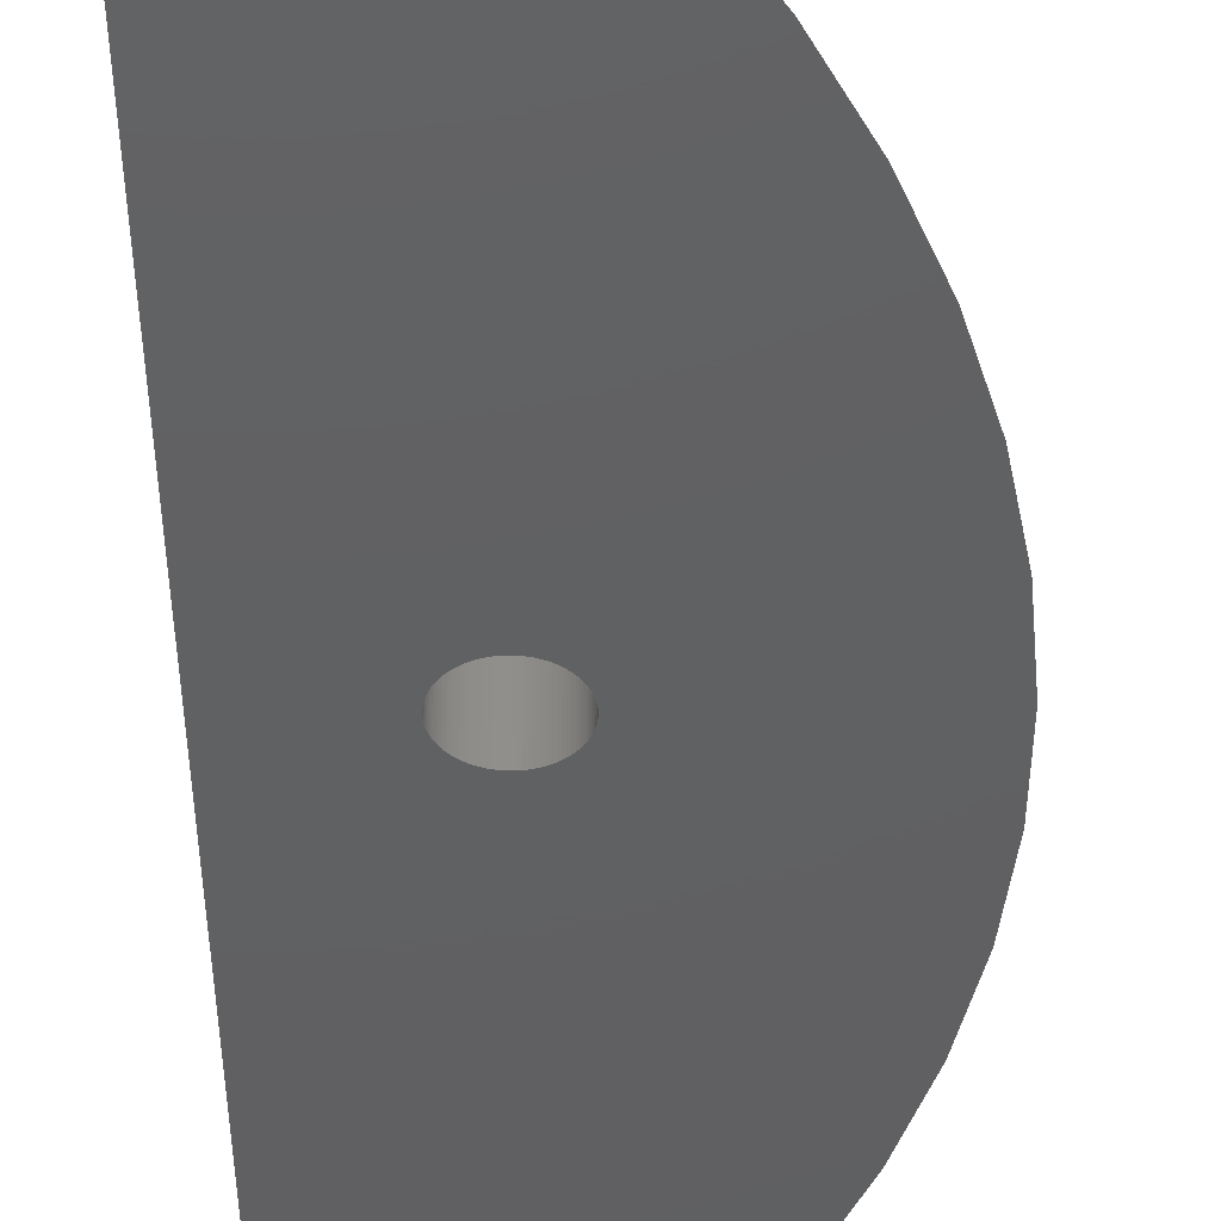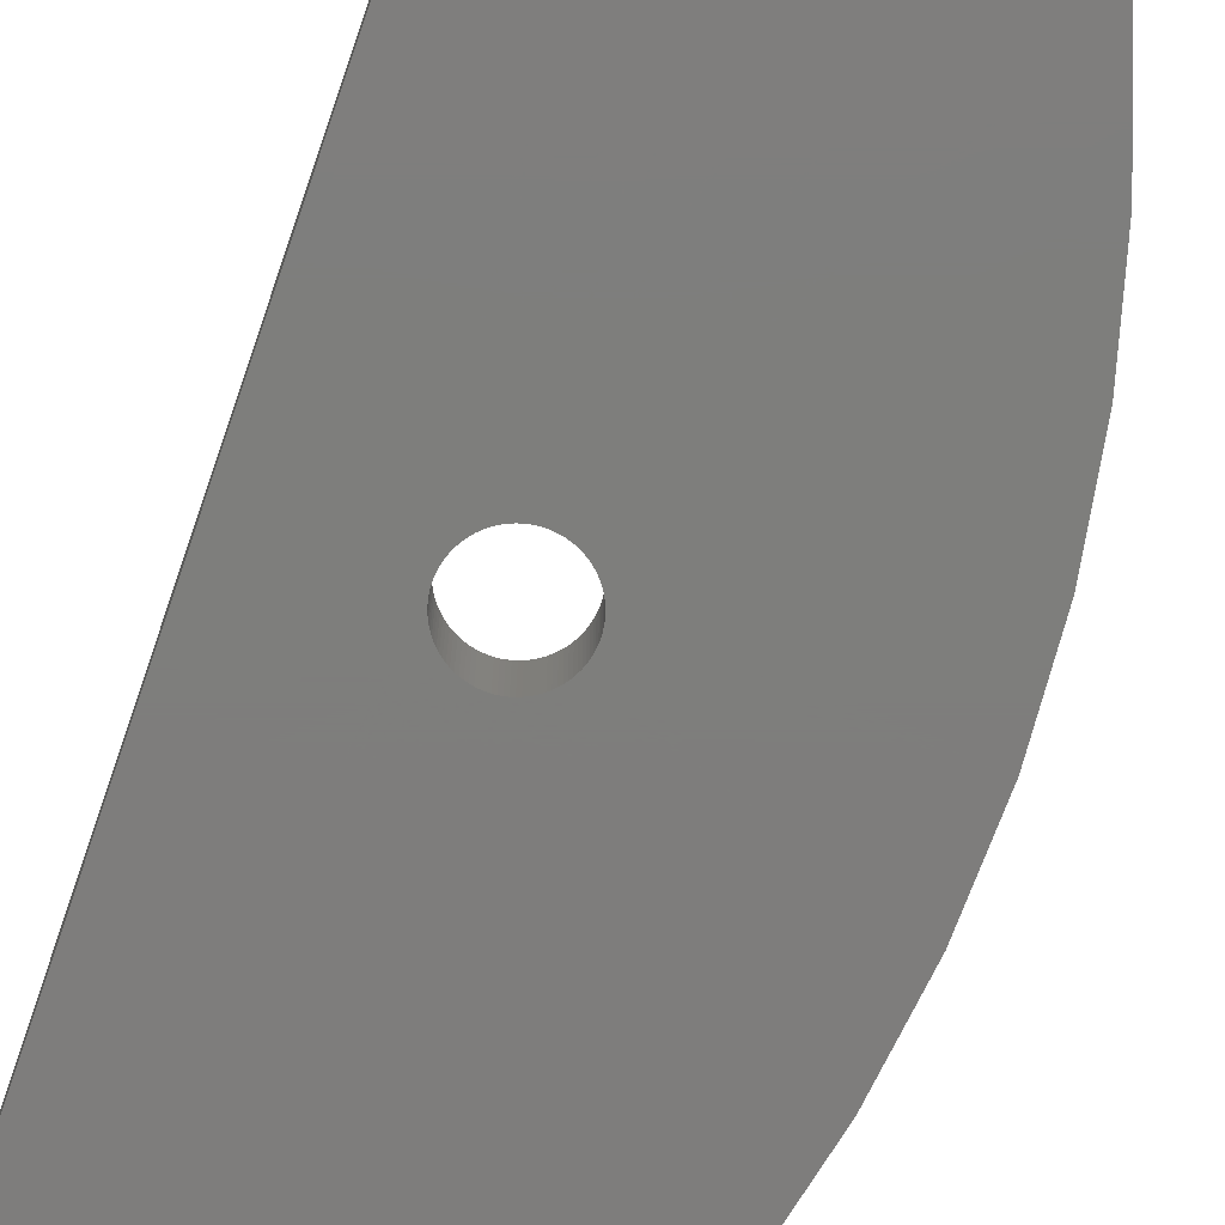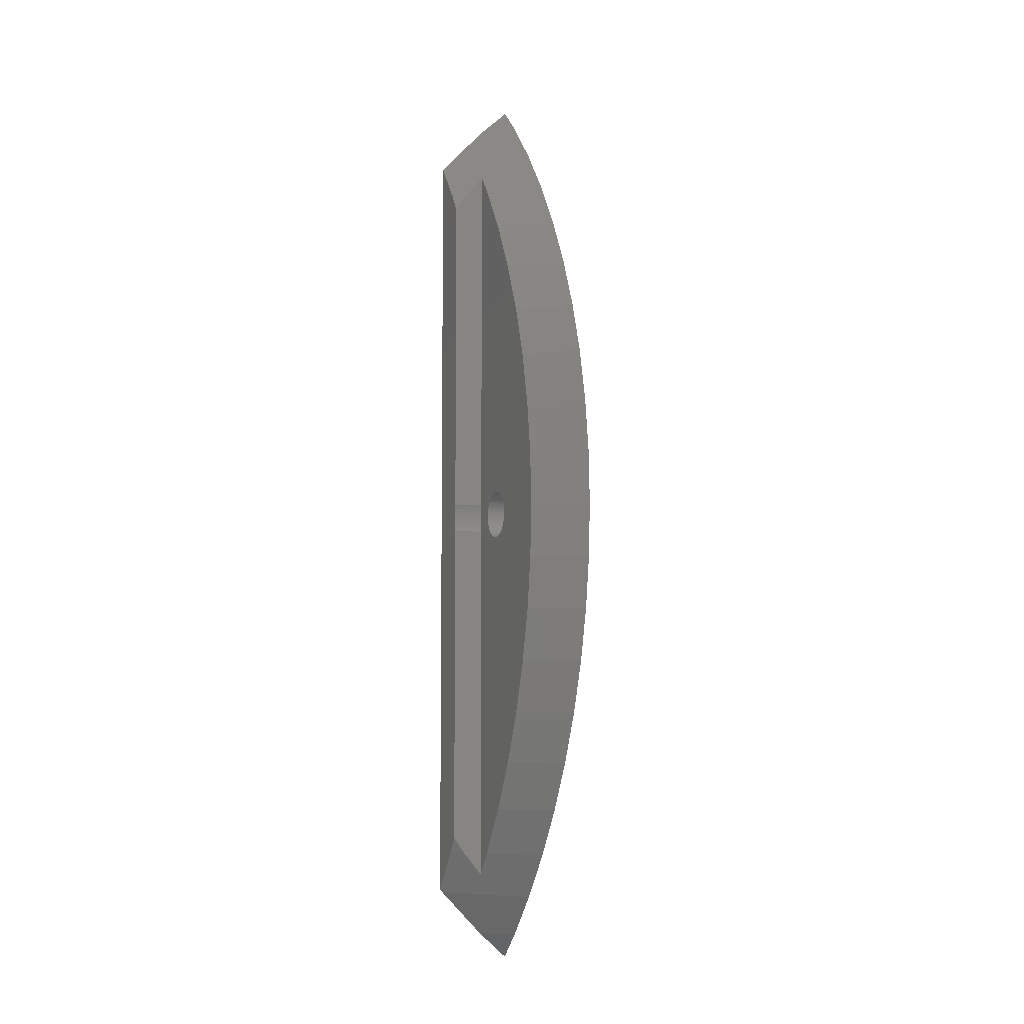
<metadata>
{"format":"stl","ext":"stl","renderer":"f3d","projection":"perspective","resolution":1024,"background":"white","views":[{"elev":-41.8,"azim":1.5,"up":"+Z"},{"elev":-77.5,"azim":-18.7,"up":"+Z"},{"elev":-6.4,"azim":68.6,"up":"+Y"}]}
</metadata>
<code>
# stl→obj: 333 verts, 666 faces
v 62.87 0.7605 0.7574
v 62.81 0.8585 3.757
v 62.81 0.8585 0.7574
v 62.87 0.7605 3.757
v 61.94 1.541 0.7574
v 62.05 1.502 3.757
v 61.94 1.541 3.757
v 62.05 1.502 0.7574
v 60.73 1.456 0.7574
v 60.83 1.502 3.757
v 60.73 1.456 3.757
v 60.83 1.502 0.7574
v 59.92 0.5541 3.757
v 59.96 0.6589 0.7574
v 59.96 0.6589 3.757
v 59.92 0.5541 0.7574
v 62.25 1.403 0.7574
v 62.34 1.343 3.757
v 62.25 1.403 3.757
v 62.34 1.343 0.7574
v 60.2 1.041 3.757
v 60.27 1.125 0.7574
v 60.27 1.125 3.757
v 60.2 1.041 0.7574
v 61.05 1.572 0.7574
v 61.16 1.595 3.757
v 61.05 1.572 3.757
v 61.16 1.595 0.7574
v 62.92 -0.6589 0.7574
v 62.96 -0.5541 3.757
v 62.96 -0.5541 0.7574
v 62.92 -0.6589 3.757
v 62.75 0.9522 0.7574
v 62.68 1.041 3.757
v 62.68 1.041 0.7574
v 62.75 0.9522 3.757
v 62.52 1.204 0.7574
v 62.6 1.125 3.757
v 62.52 1.204 3.757
v 62.6 1.125 0.7574
v 61.38 1.619 0.7574
v 61.5 1.619 3.757
v 61.38 1.619 3.757
v 61.5 1.619 0.7574
v 61.83 1.572 0.7574
v 61.83 1.572 3.757
v 61.72 1.595 0.7574
v 61.72 1.595 3.757
v 62.44 1.277 3.757
v 62.44 1.277 0.7574
v 62.15 1.456 0.7574
v 62.15 1.456 3.757
v 59.82 0 3.757
v 59.82 0.113 0.7574
v 59.82 0.113 3.757
v 59.82 0 0.7574
v 57.71 23.86 5.757
v 58.44 0.9544 5.757
v 58.44 22.81 5.757
v 55.44 26.65 5.757
v 58.41 0.8683 5.757
v 58.36 0.6549 5.757
v 58.32 0.4384 5.757
v 58.3 0.2197 5.757
v 55.44 -26.65 5.757
v 58.44 -0.9544 5.757
v 58.41 -0.8683 5.757
v 58.36 -0.6549 5.757
v 58.32 -0.4384 5.757
v 58.3 -0.2197 5.757
v 58.29 0 5.757
v 57.71 -23.86 5.757
v 58.44 -22.81 5.757
v 59.88 0.4465 3.757
v 59.88 0.4465 0.7574
v 59.85 0.3368 3.757
v 59.85 0.3368 0.7574
v 60.01 0.7605 3.757
v 60.06 0.8585 0.7574
v 60.06 0.8585 3.757
v 60.01 0.7605 0.7574
v 60.13 0.9522 0.7574
v 60.13 0.9522 3.757
v 61.27 1.611 3.757
v 61.27 1.611 0.7574
v 60.94 1.541 0.7574
v 60.94 1.541 3.757
v 60.53 1.343 0.7574
v 60.63 1.403 3.757
v 60.53 1.343 3.757
v 60.63 1.403 0.7574
v 60.35 1.204 3.757
v 60.35 1.204 0.7574
v 63.06 0 0.7574
v 63.05 0.113 3.757
v 63.05 0.113 0.7574
v 63.06 0 3.757
v 63.04 -0.2255 0.7574
v 63.05 -0.113 3.757
v 63.05 -0.113 0.7574
v 63.04 -0.2255 3.757
v 63 -0.4465 0.7574
v 63.02 -0.3368 3.757
v 63.02 -0.3368 0.7574
v 63 -0.4465 3.757
v 61.5 -1.619 0.7574
v 61.38 -1.619 3.757
v 61.5 -1.619 3.757
v 61.38 -1.619 0.7574
v 59.85 -0.3368 3.757
v 59.83 -0.2255 0.7574
v 59.83 -0.2255 3.757
v 59.85 -0.3368 0.7574
v 62.6 -1.125 0.7574
v 62.68 -1.041 3.757
v 62.68 -1.041 0.7574
v 62.6 -1.125 3.757
v 63.04 0.2255 3.757
v 63.04 0.2255 0.7574
v 63 0.4465 0.7574
v 62.96 0.5541 3.757
v 62.96 0.5541 0.7574
v 63 0.4465 3.757
v 62.92 0.6589 0.7574
v 62.92 0.6589 3.757
v 63.02 0.3368 3.757
v 63.02 0.3368 0.7574
v 61.61 1.611 0.7574
v 61.61 1.611 3.757
v 59.83 0.2255 3.757
v 59.83 0.2255 0.7574
v 60.44 1.277 3.757
v 60.44 1.277 0.7574
v 60.94 -1.541 0.7574
v 60.83 -1.502 3.757
v 60.94 -1.541 3.757
v 60.83 -1.502 0.7574
v 62.52 -1.204 3.757
v 62.52 -1.204 0.7574
v 62.81 -0.8585 0.7574
v 62.87 -0.7605 3.757
v 62.87 -0.7605 0.7574
v 62.81 -0.8585 3.757
v 61.83 -1.572 0.7574
v 61.72 -1.595 3.757
v 61.83 -1.572 3.757
v 61.72 -1.595 0.7574
v 62.05 -1.502 0.7574
v 61.94 -1.541 3.757
v 62.05 -1.502 3.757
v 61.94 -1.541 0.7574
v 62.15 -1.456 0.7574
v 62.15 -1.456 3.757
v 61.05 -1.572 0.7574
v 61.05 -1.572 3.757
v 61.27 -1.611 0.7574
v 61.16 -1.595 3.757
v 61.27 -1.611 3.757
v 61.16 -1.595 0.7574
v 60.13 -0.9522 3.757
v 60.06 -0.8585 0.7574
v 60.06 -0.8585 3.757
v 60.13 -0.9522 0.7574
v 59.92 -0.5541 3.757
v 59.88 -0.4465 0.7574
v 59.88 -0.4465 3.757
v 59.92 -0.5541 0.7574
v 59.96 -0.6589 3.757
v 59.96 -0.6589 0.7574
v 62.75 -0.9522 3.757
v 62.75 -0.9522 0.7574
v 61.61 -1.611 3.757
v 61.61 -1.611 0.7574
v 60.73 -1.456 0.7574
v 60.63 -1.403 3.757
v 60.73 -1.456 3.757
v 60.63 -1.403 0.7574
v 60.53 -1.343 3.757
v 60.53 -1.343 0.7574
v 60.01 -0.7605 3.757
v 60.01 -0.7605 0.7574
v 60.35 -1.204 0.7574
v 60.27 -1.125 3.757
v 60.35 -1.204 3.757
v 60.27 -1.125 0.7574
v 59.82 -0.113 0.7574
v 59.82 -0.113 3.757
v 62.44 -1.277 0.7574
v 62.34 -1.343 3.757
v 62.44 -1.277 3.757
v 62.34 -1.343 0.7574
v 62.25 -1.403 3.757
v 62.25 -1.403 0.7574
v 60.44 -1.277 3.757
v 60.44 -1.277 0.7574
v 60.2 -1.041 3.757
v 60.2 -1.041 0.7574
v 58.3 0.2197 3.757
v 58.29 0 3.757
v 58.44 0.9544 3.757
v 58.41 0.8683 3.757
v 58.48 1.077 3.757
v 58.36 0.6549 3.757
v 58.32 0.4384 3.757
v 64.59 0 3.757
v 64.58 0.2197 3.757
v 64.56 0.4384 3.757
v 64.58 -0.2197 3.757
v 64.52 0.6549 3.757
v 64.47 0.8683 3.757
v 64.56 -0.4384 3.757
v 64.4 1.077 3.757
v 64.32 1.281 3.757
v 64.52 -0.6549 3.757
v 64.22 1.479 3.757
v 64.11 1.669 3.757
v 64.47 -0.8683 3.757
v 63.99 1.852 3.757
v 63.85 2.025 3.757
v 64.4 -1.077 3.757
v 63.7 2.188 3.757
v 63.55 2.341 3.757
v 64.32 -1.281 3.757
v 63.38 2.482 3.757
v 63.2 2.611 3.757
v 64.22 -1.479 3.757
v 63.01 2.728 3.757
v 62.82 2.831 3.757
v 62.62 2.921 3.757
v 62.41 2.996 3.757
v 62.2 3.056 3.757
v 61.99 3.102 3.757
v 61.77 3.133 3.757
v 61.55 3.148 3.757
v 61.33 3.148 3.757
v 61.11 3.133 3.757
v 60.89 3.102 3.757
v 60.68 3.056 3.757
v 60.47 2.996 3.757
v 60.26 2.921 3.757
v 60.06 2.831 3.757
v 59.86 2.728 3.757
v 59.68 2.611 3.757
v 59.5 2.482 3.757
v 59.33 2.341 3.757
v 59.17 2.188 3.757
v 59.03 2.025 3.757
v 58.89 1.852 3.757
v 58.77 1.669 3.757
v 58.66 1.479 3.757
v 64.11 -1.669 3.757
v 63.99 -1.852 3.757
v 63.85 -2.025 3.757
v 63.7 -2.188 3.757
v 63.55 -2.341 3.757
v 63.38 -2.482 3.757
v 63.2 -2.611 3.757
v 63.01 -2.728 3.757
v 62.82 -2.831 3.757
v 62.62 -2.921 3.757
v 62.41 -2.996 3.757
v 62.2 -3.056 3.757
v 61.99 -3.102 3.757
v 61.77 -3.133 3.757
v 61.55 -3.148 3.757
v 61.33 -3.148 3.757
v 61.11 -3.133 3.757
v 60.89 -3.102 3.757
v 60.68 -3.056 3.757
v 60.47 -2.996 3.757
v 60.26 -2.921 3.757
v 60.06 -2.831 3.757
v 59.86 -2.728 3.757
v 59.68 -2.611 3.757
v 59.5 -2.482 3.757
v 59.33 -2.341 3.757
v 59.17 -2.188 3.757
v 59.03 -2.025 3.757
v 58.89 -1.852 3.757
v 58.77 -1.669 3.757
v 58.66 -1.479 3.757
v 58.56 -1.281 3.757
v 58.48 -1.077 3.757
v 58.41 -0.8683 3.757
v 58.36 -0.6549 3.757
v 58.32 -0.4384 3.757
v 58.3 -0.2197 3.757
v 58.56 1.281 3.757
v 58.44 -0.9544 3.757
v 71.13 0 0.7574
v 70.95 -3.546 0.7574
v 70.43 -7.074 0.7574
v 69.56 -10.57 0.7574
v 68.34 -14.01 0.7574
v 66.79 -17.38 0.7574
v 64.91 -20.67 0.7574
v 70.95 3.546 0.7574
v 62.71 -23.86 0.7574
v 60.2 -26.94 0.7574
v 57.4 -29.88 0.7574
v 55.44 -31.65 0.7574
v 70.43 7.074 0.7574
v 69.56 10.57 0.7574
v 68.34 14.01 0.7574
v 66.79 17.38 0.7574
v 64.91 20.67 0.7574
v 62.71 23.86 0.7574
v 60.2 26.94 0.7574
v 57.4 29.88 0.7574
v 55.44 31.65 0.7574
v 55.44 29.88 2.717
v 55.44 26.94 5.523
v 55.44 -29.88 2.717
v 55.44 -26.94 5.523
v 68.13 0 3.757
v 67.95 3.546 3.757
v 61.91 20.67 3.757
v 59.71 23.86 3.757
v 58.44 23.86 5.032
v 66.56 10.57 3.757
v 65.34 14.01 3.757
v 67.43 7.074 3.757
v 63.79 17.38 3.757
v 58.44 25.42 3.757
v 67.95 -3.546 3.757
v 61.91 -20.67 3.757
v 59.71 -23.86 3.757
v 58.44 -23.86 5.032
v 66.56 -10.57 3.757
v 67.43 -7.074 3.757
v 58.44 -25.42 3.757
v 63.79 -17.38 3.757
v 65.34 -14.01 3.757
f 1 2 3
f 2 1 4
f 5 6 7
f 6 5 8
f 9 10 11
f 10 9 12
f 13 14 15
f 14 13 16
f 17 18 19
f 18 17 20
f 21 22 23
f 22 21 24
f 25 26 27
f 26 25 28
f 29 30 31
f 30 29 32
f 33 34 35
f 34 33 36
f 37 38 39
f 38 37 40
f 41 42 43
f 42 41 44
f 45 7 46
f 7 45 5
f 47 46 48
f 46 47 45
f 20 49 18
f 49 20 50
f 51 19 52
f 19 51 17
f 53 54 55
f 54 53 56
f 57 58 59
f 60 58 57
f 58 60 61
f 61 60 62
f 62 60 63
f 63 60 64
f 65 66 67
f 65 67 68
f 65 68 69
f 65 69 70
f 65 70 71
f 64 60 71
f 65 71 60
f 66 65 72
f 66 72 73
f 74 16 13
f 16 74 75
f 76 75 74
f 75 76 77
f 78 79 80
f 79 78 81
f 80 82 83
f 82 80 79
f 28 84 26
f 84 28 85
f 86 27 87
f 27 86 25
f 88 89 90
f 89 88 91
f 91 11 89
f 11 91 9
f 22 92 23
f 92 22 93
f 94 95 96
f 95 94 97
f 98 99 100
f 99 98 101
f 102 103 104
f 103 102 105
f 106 107 108
f 107 106 109
f 110 111 112
f 111 110 113
f 114 115 116
f 115 114 117
f 96 118 119
f 118 96 95
f 120 121 122
f 121 120 123
f 124 4 1
f 4 124 125
f 119 126 127
f 126 119 118
f 3 36 33
f 36 3 2
f 35 38 40
f 38 35 34
f 128 48 129
f 48 128 47
f 44 129 42
f 129 44 128
f 8 52 6
f 52 8 51
f 50 39 49
f 39 50 37
f 130 77 76
f 77 130 131
f 55 131 130
f 131 55 54
f 15 81 78
f 81 15 14
f 83 24 21
f 24 83 82
f 12 87 10
f 87 12 86
f 85 43 84
f 43 85 41
f 93 132 92
f 132 93 133
f 133 90 132
f 90 133 88
f 100 97 94
f 97 100 99
f 104 101 98
f 101 104 103
f 134 135 136
f 135 134 137
f 114 138 117
f 138 114 139
f 140 141 142
f 141 140 143
f 144 145 146
f 145 144 147
f 148 149 150
f 149 148 151
f 151 146 149
f 146 151 144
f 152 150 153
f 150 152 148
f 122 125 124
f 125 122 121
f 127 123 120
f 123 127 126
f 31 105 102
f 105 31 30
f 154 136 155
f 136 154 134
f 156 157 158
f 157 156 159
f 160 161 162
f 161 160 163
f 164 165 166
f 165 164 167
f 168 167 164
f 167 168 169
f 116 170 171
f 170 116 115
f 171 143 140
f 143 171 170
f 142 32 29
f 32 142 141
f 147 172 145
f 172 147 173
f 173 108 172
f 108 173 106
f 174 175 176
f 175 174 177
f 177 178 175
f 178 177 179
f 180 169 168
f 169 180 181
f 162 181 180
f 181 162 161
f 182 183 184
f 183 182 185
f 166 113 110
f 113 166 165
f 112 186 187
f 186 112 111
f 187 56 53
f 56 187 186
f 188 189 190
f 189 188 191
f 139 190 138
f 190 139 188
f 191 192 189
f 192 191 193
f 193 153 192
f 153 193 152
f 137 176 135
f 176 137 174
f 179 194 178
f 194 179 195
f 195 184 194
f 184 195 182
f 159 155 157
f 155 159 154
f 109 158 107
f 158 109 156
f 196 163 160
f 163 196 197
f 183 197 196
f 197 183 185
f 71 198 64
f 198 71 199
f 61 200 58
f 200 61 201
f 201 202 200
f 62 201 61
f 201 62 203
f 64 204 63
f 204 64 198
f 97 205 206
f 95 206 207
f 205 97 208
f 118 207 209
f 99 208 97
f 126 209 210
f 208 99 211
f 123 210 212
f 101 211 99
f 121 212 213
f 211 101 214
f 125 213 215
f 103 214 101
f 4 215 216
f 214 103 217
f 2 216 218
f 105 217 103
f 36 218 219
f 217 105 220
f 34 219 221
f 30 220 105
f 38 221 222
f 220 30 223
f 39 222 224
f 32 223 30
f 49 224 225
f 223 32 226
f 141 226 32
f 206 95 97
f 207 118 95
f 209 126 118
f 18 225 227
f 210 123 126
f 212 121 123
f 213 125 121
f 215 4 125
f 19 227 228
f 216 2 4
f 218 36 2
f 219 34 36
f 52 228 229
f 221 38 34
f 222 39 38
f 224 49 39
f 6 229 230
f 225 18 49
f 227 19 18
f 7 230 231
f 228 52 19
f 229 6 52
f 46 231 232
f 230 7 6
f 231 46 7
f 48 232 233
f 232 48 46
f 233 129 48
f 234 129 233
f 234 42 129
f 234 43 42
f 235 43 234
f 235 84 43
f 236 84 235
f 84 236 26
f 237 26 236
f 26 237 27
f 238 27 237
f 27 238 87
f 239 87 238
f 87 239 10
f 240 10 239
f 10 240 11
f 241 11 240
f 11 241 89
f 242 89 241
f 89 242 90
f 243 90 242
f 90 243 132
f 244 132 243
f 132 244 92
f 245 92 244
f 92 245 23
f 246 23 245
f 23 246 21
f 247 21 246
f 21 247 83
f 248 83 247
f 83 248 80
f 249 80 248
f 80 249 78
f 250 78 249
f 226 141 251
f 143 251 141
f 251 143 252
f 170 252 143
f 252 170 253
f 115 253 170
f 253 115 254
f 117 254 115
f 254 117 255
f 138 255 117
f 255 138 256
f 190 256 138
f 256 190 257
f 189 257 190
f 257 189 258
f 192 258 189
f 258 192 259
f 153 259 192
f 259 153 260
f 150 260 153
f 260 150 261
f 149 261 150
f 261 149 262
f 146 262 149
f 262 146 263
f 145 263 146
f 263 145 264
f 172 264 145
f 172 265 264
f 108 265 172
f 107 265 108
f 107 266 265
f 158 266 107
f 267 158 157
f 158 267 266
f 268 157 155
f 269 155 136
f 157 268 267
f 270 136 135
f 271 135 176
f 155 269 268
f 272 176 175
f 273 175 178
f 136 270 269
f 274 178 194
f 275 194 184
f 276 184 183
f 135 271 270
f 277 183 196
f 278 196 160
f 279 160 162
f 176 272 271
f 280 162 180
f 281 180 168
f 282 168 164
f 283 164 166
f 175 273 272
f 284 166 110
f 285 110 112
f 286 112 187
f 287 187 53
f 78 250 15
f 178 274 273
f 288 15 250
f 194 275 274
f 15 288 13
f 184 276 275
f 202 13 288
f 183 277 276
f 13 202 74
f 196 278 277
f 201 74 202
f 160 279 278
f 74 201 76
f 162 280 279
f 203 76 201
f 180 281 280
f 76 203 130
f 168 282 281
f 204 130 203
f 164 283 282
f 130 204 55
f 166 284 283
f 198 55 204
f 110 285 284
f 55 198 53
f 112 286 285
f 199 53 198
f 187 287 286
f 53 199 287
f 63 203 62
f 203 63 204
f 70 199 71
f 199 70 287
f 68 286 69
f 286 68 285
f 69 287 70
f 287 69 286
f 66 284 67
f 284 66 289
f 284 289 283
f 67 285 68
f 285 67 284
f 102 290 291
f 114 291 292
f 290 104 98
f 148 292 293
f 290 100 94
f 106 293 294
f 96 290 94
f 154 294 295
f 127 290 119
f 174 295 296
f 120 290 127
f 122 297 120
f 290 120 297
f 119 290 96
f 290 98 100
f 290 102 104
f 291 31 102
f 291 29 31
f 291 142 29
f 291 140 142
f 291 171 140
f 195 296 298
f 291 116 171
f 291 114 116
f 292 139 114
f 292 188 139
f 292 191 188
f 292 193 191
f 292 152 193
f 292 148 152
f 293 151 148
f 293 144 151
f 293 147 144
f 293 173 147
f 293 106 173
f 294 109 106
f 294 156 109
f 294 159 156
f 294 154 159
f 295 134 154
f 295 137 134
f 295 174 137
f 296 177 174
f 296 179 177
f 296 195 179
f 298 182 195
f 298 185 182
f 299 185 298
f 299 197 185
f 299 163 197
f 300 163 299
f 163 300 161
f 301 161 300
f 161 301 181
f 181 301 169
f 169 301 167
f 167 301 165
f 165 301 113
f 113 301 111
f 111 301 186
f 124 297 122
f 1 297 124
f 3 297 1
f 33 297 3
f 35 297 33
f 40 297 35
f 297 40 302
f 37 302 40
f 50 302 37
f 20 302 50
f 17 302 20
f 51 302 17
f 8 302 51
f 302 8 303
f 5 303 8
f 45 303 5
f 47 303 45
f 128 303 47
f 44 303 128
f 303 44 304
f 41 304 44
f 85 304 41
f 28 304 85
f 25 304 28
f 304 25 305
f 86 305 25
f 12 305 86
f 9 305 12
f 305 9 306
f 91 306 9
f 88 306 91
f 133 306 88
f 306 133 307
f 93 307 133
f 22 307 93
f 22 308 307
f 24 308 22
f 82 308 24
f 309 82 79
f 310 79 81
f 310 81 14
f 310 14 16
f 310 16 75
f 310 75 77
f 310 77 131
f 310 131 54
f 310 54 56
f 186 301 56
f 82 309 308
f 310 56 301
f 79 310 309
f 60 311 310
f 311 60 312
f 310 65 60
f 313 65 310
f 65 313 314
f 313 310 301
f 315 297 316
f 297 315 290
f 307 317 306
f 317 307 318
f 319 57 59
f 320 304 321
f 304 320 303
f 310 311 309
f 312 309 311
f 309 312 308
f 322 303 320
f 303 322 302
f 316 302 322
f 302 316 297
f 306 323 305
f 323 306 317
f 305 321 304
f 321 305 323
f 319 60 57
f 60 319 324
f 324 312 60
f 312 324 308
f 307 324 318
f 324 307 308
f 325 290 315
f 290 325 291
f 326 298 296
f 298 326 327
f 73 72 328
f 313 301 300
f 329 292 330
f 292 329 293
f 330 291 325
f 291 330 292
f 65 328 72
f 328 65 331
f 331 298 327
f 314 331 65
f 299 331 314
f 331 299 298
f 314 300 299
f 300 314 313
f 332 296 295
f 296 332 326
f 333 293 329
f 293 333 294
f 333 295 294
f 295 333 332
f 212 315 316
f 224 316 322
f 315 209 207
f 232 322 320
f 315 206 205
f 237 320 321
f 211 315 208
f 217 315 214
f 214 315 211
f 208 315 205
f 315 207 206
f 315 210 209
f 315 212 210
f 316 213 212
f 316 215 213
f 316 216 215
f 316 218 216
f 316 219 218
f 241 321 323
f 316 221 219
f 316 222 221
f 316 224 222
f 322 225 224
f 322 227 225
f 322 228 227
f 322 229 228
f 322 230 229
f 322 231 230
f 322 232 231
f 244 323 317
f 320 233 232
f 320 234 233
f 320 235 234
f 320 236 235
f 320 237 236
f 321 238 237
f 321 239 238
f 321 240 239
f 321 241 240
f 323 242 241
f 246 317 318
f 323 243 242
f 323 244 243
f 317 245 244
f 317 246 245
f 318 247 246
f 324 247 318
f 247 324 248
f 248 324 249
f 249 324 250
f 250 324 288
f 288 324 202
f 202 324 200
f 220 315 217
f 315 220 325
f 223 325 220
f 226 325 223
f 251 325 226
f 252 325 251
f 253 325 252
f 254 325 253
f 255 325 254
f 256 325 255
f 325 256 330
f 257 330 256
f 258 330 257
f 259 330 258
f 260 330 259
f 261 330 260
f 262 330 261
f 263 330 262
f 330 263 329
f 264 329 263
f 265 329 264
f 266 329 265
f 267 329 266
f 268 329 267
f 329 268 333
f 269 333 268
f 270 333 269
f 271 333 270
f 272 333 271
f 333 272 332
f 273 332 272
f 274 332 273
f 275 332 274
f 332 275 326
f 276 326 275
f 277 326 276
f 326 277 327
f 278 327 277
f 331 278 279
f 331 279 280
f 331 280 281
f 331 281 282
f 331 282 283
f 331 283 289
f 278 331 327
f 200 319 59
f 200 59 58
f 319 200 324
f 73 289 66
f 328 289 73
f 289 328 331

</code>
